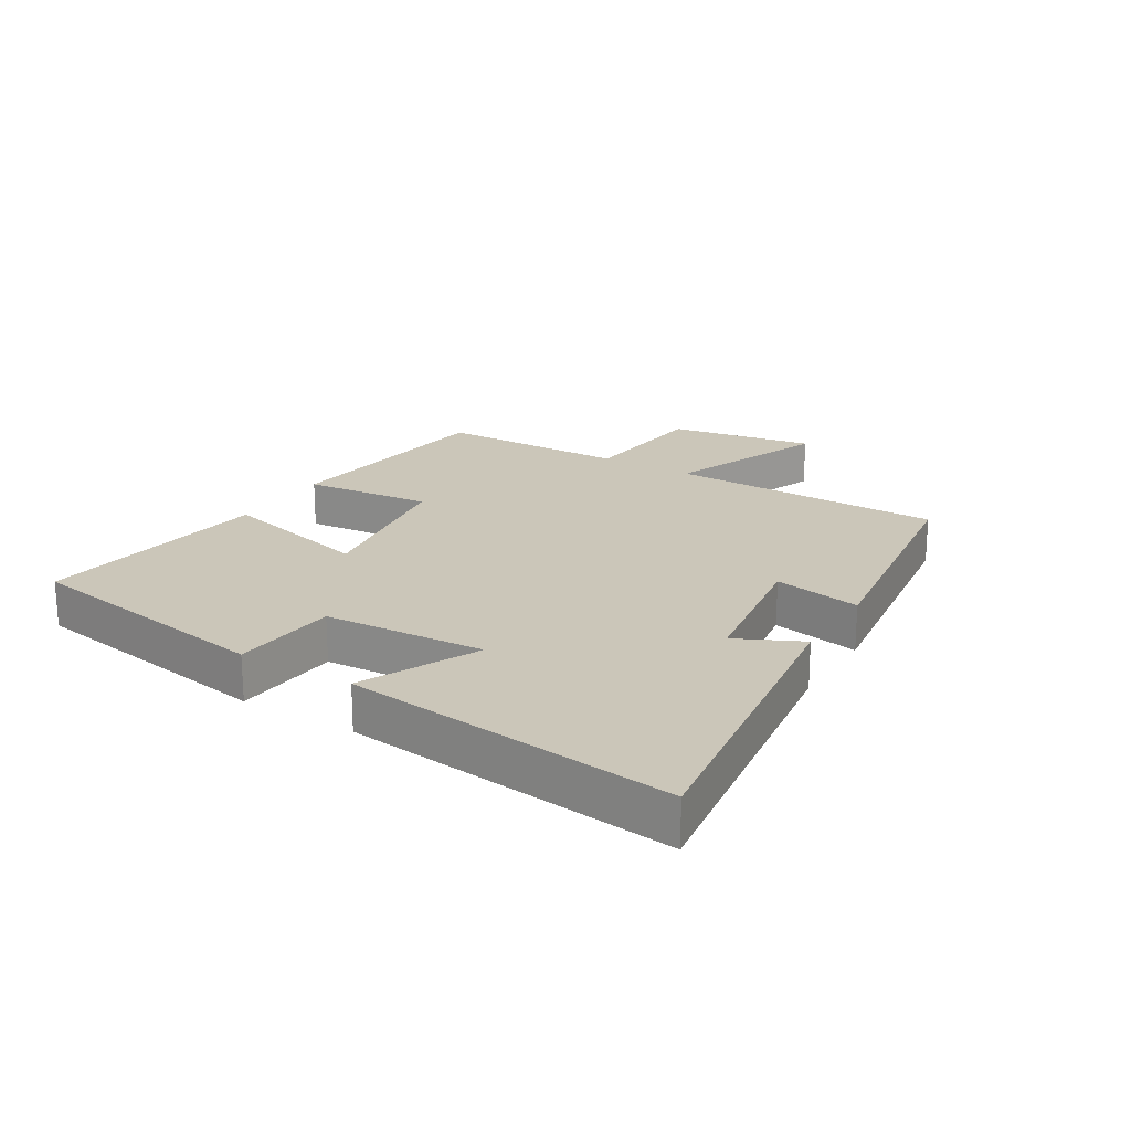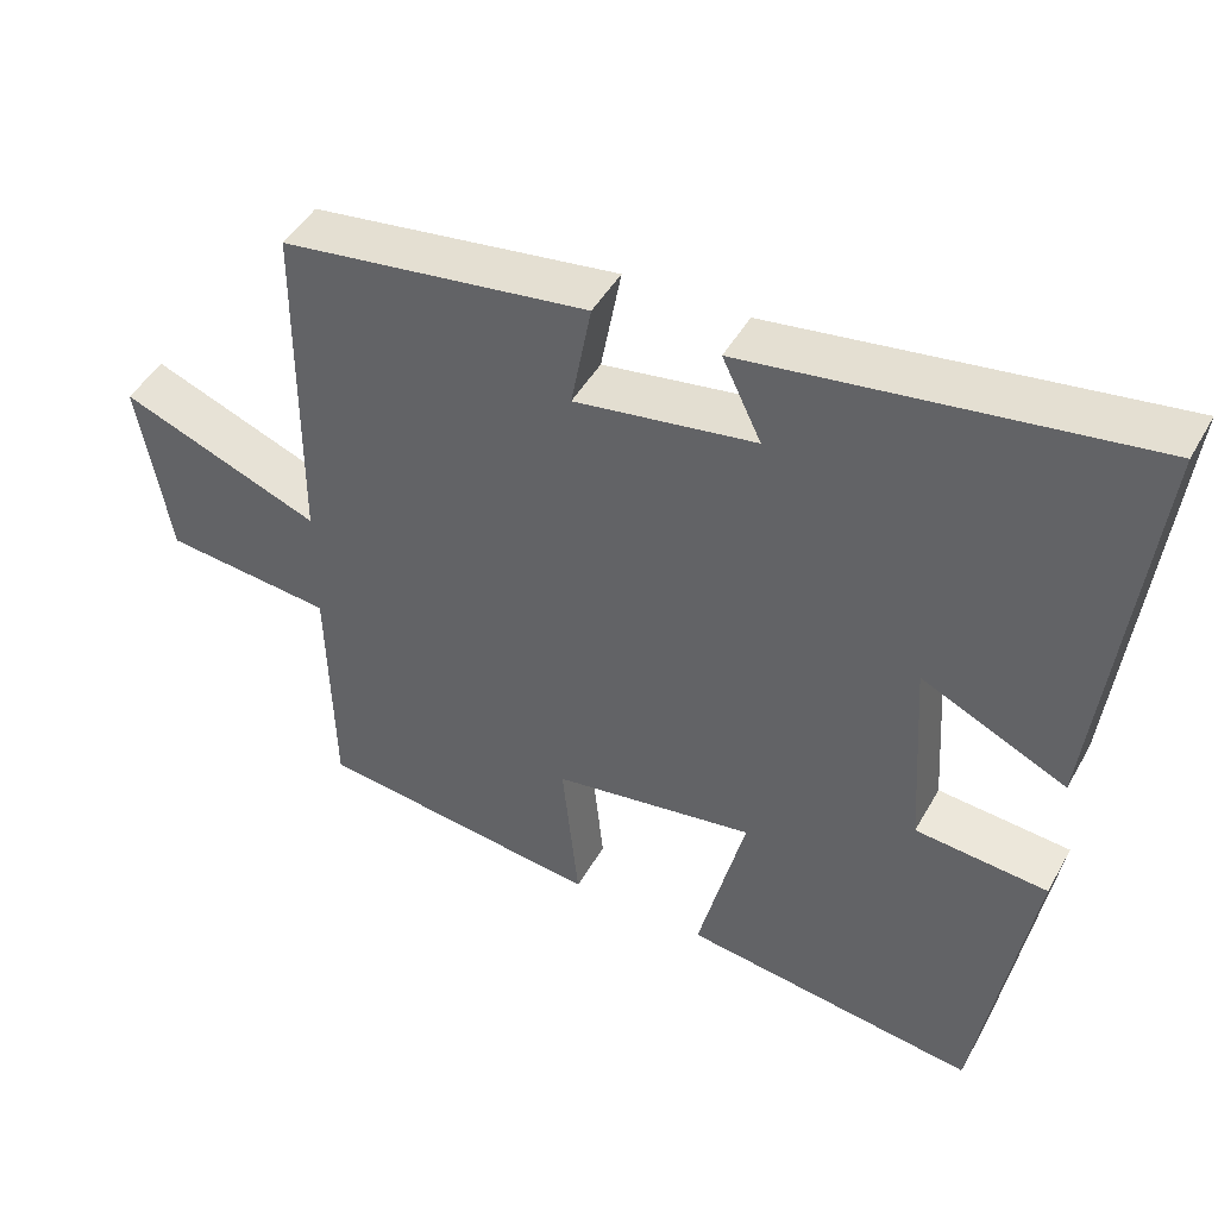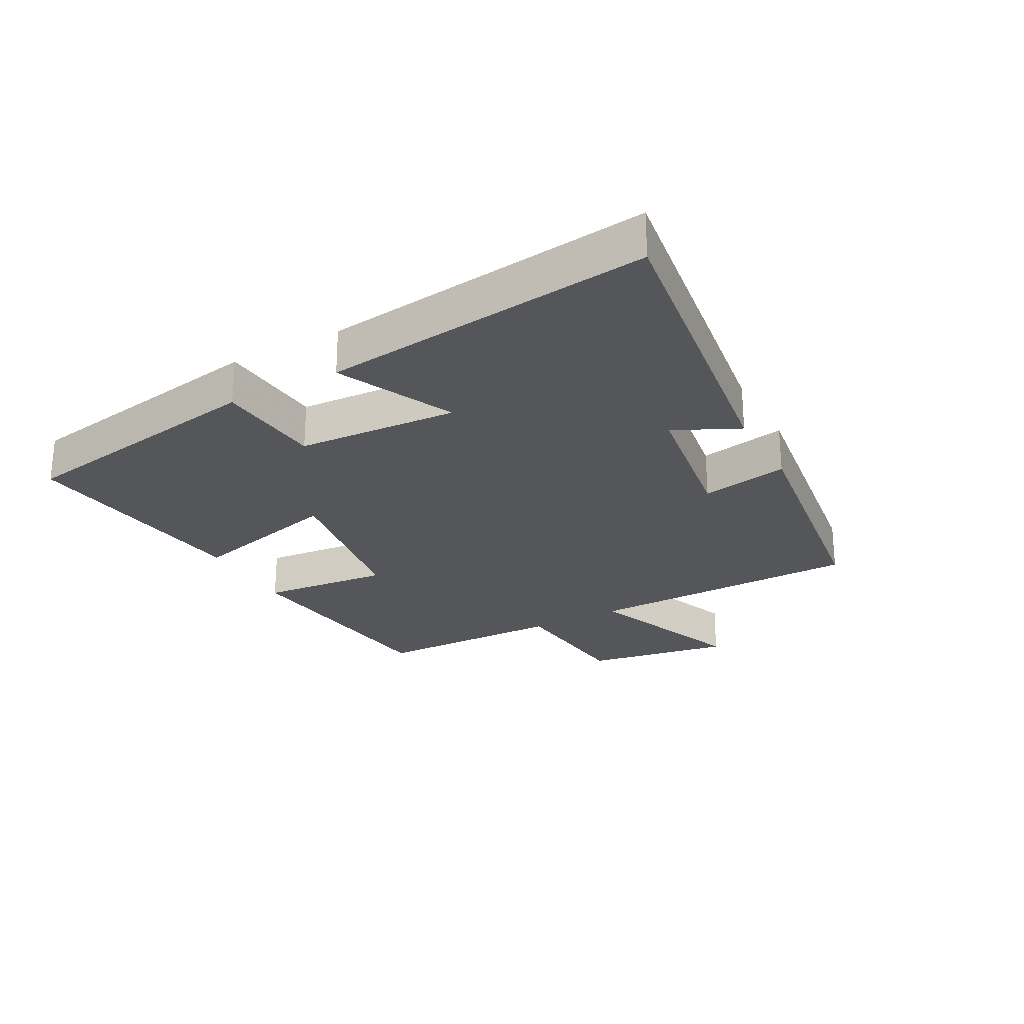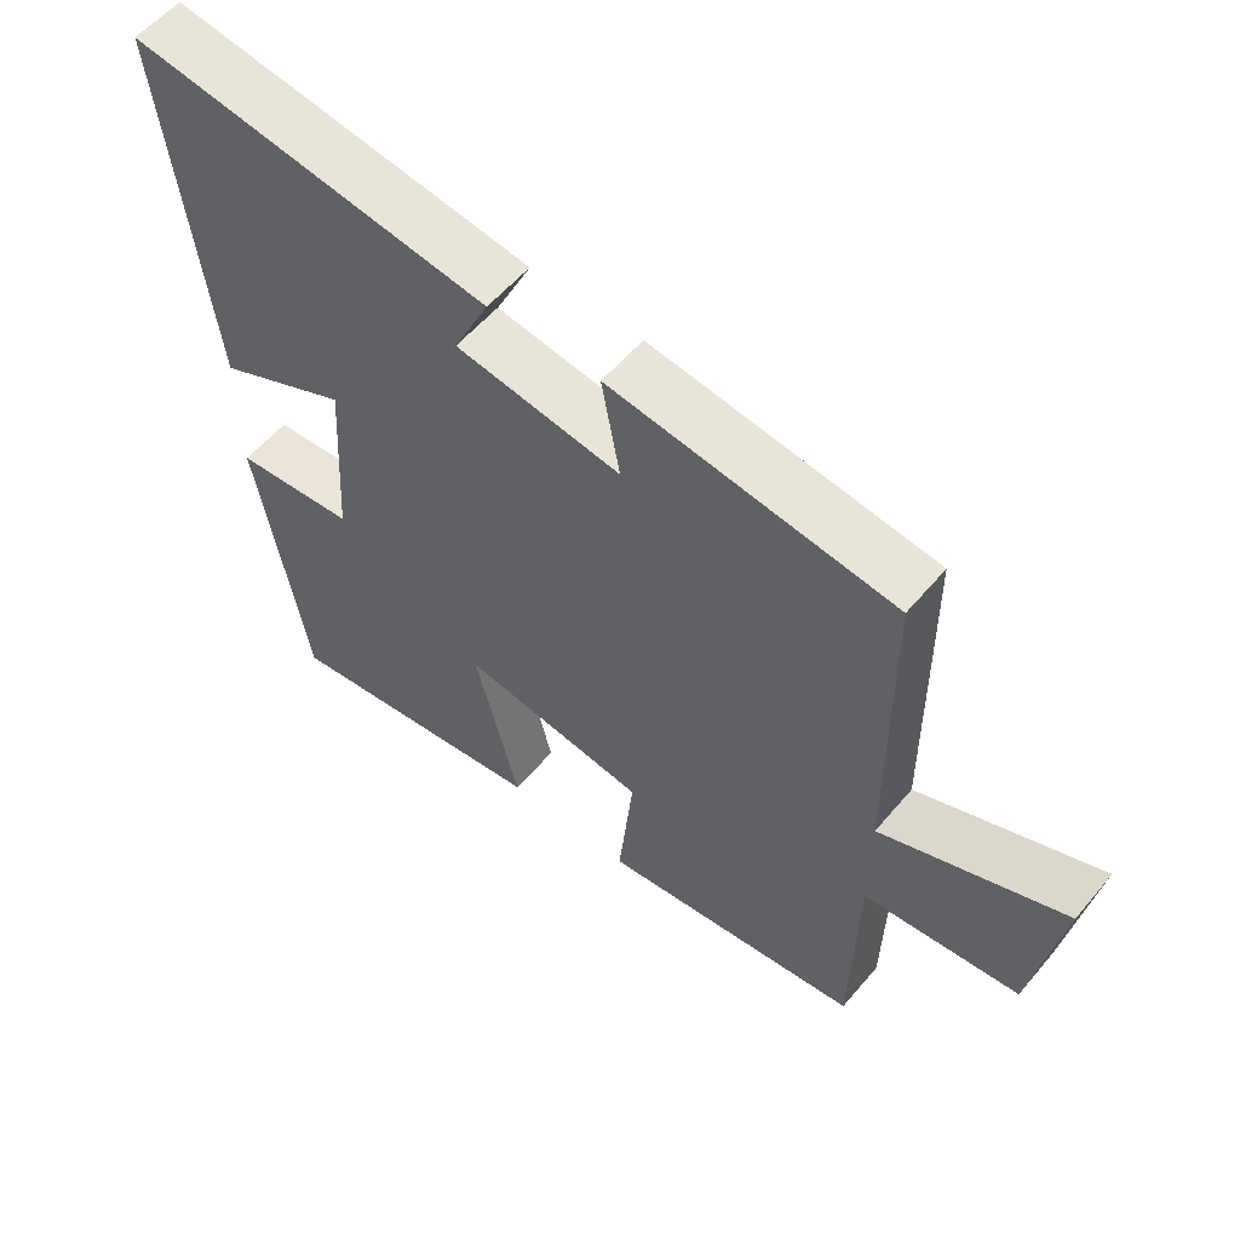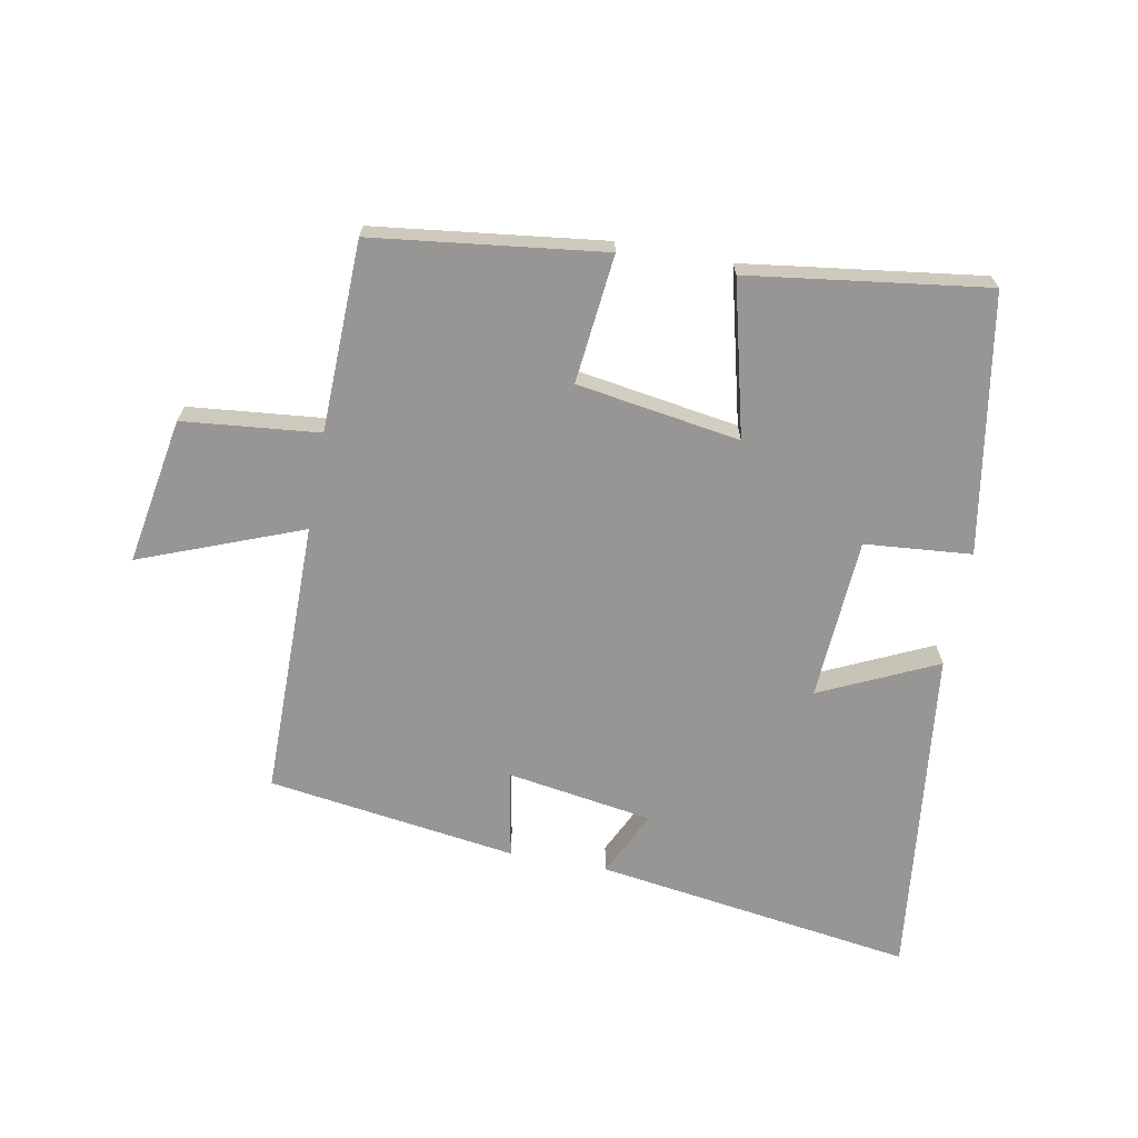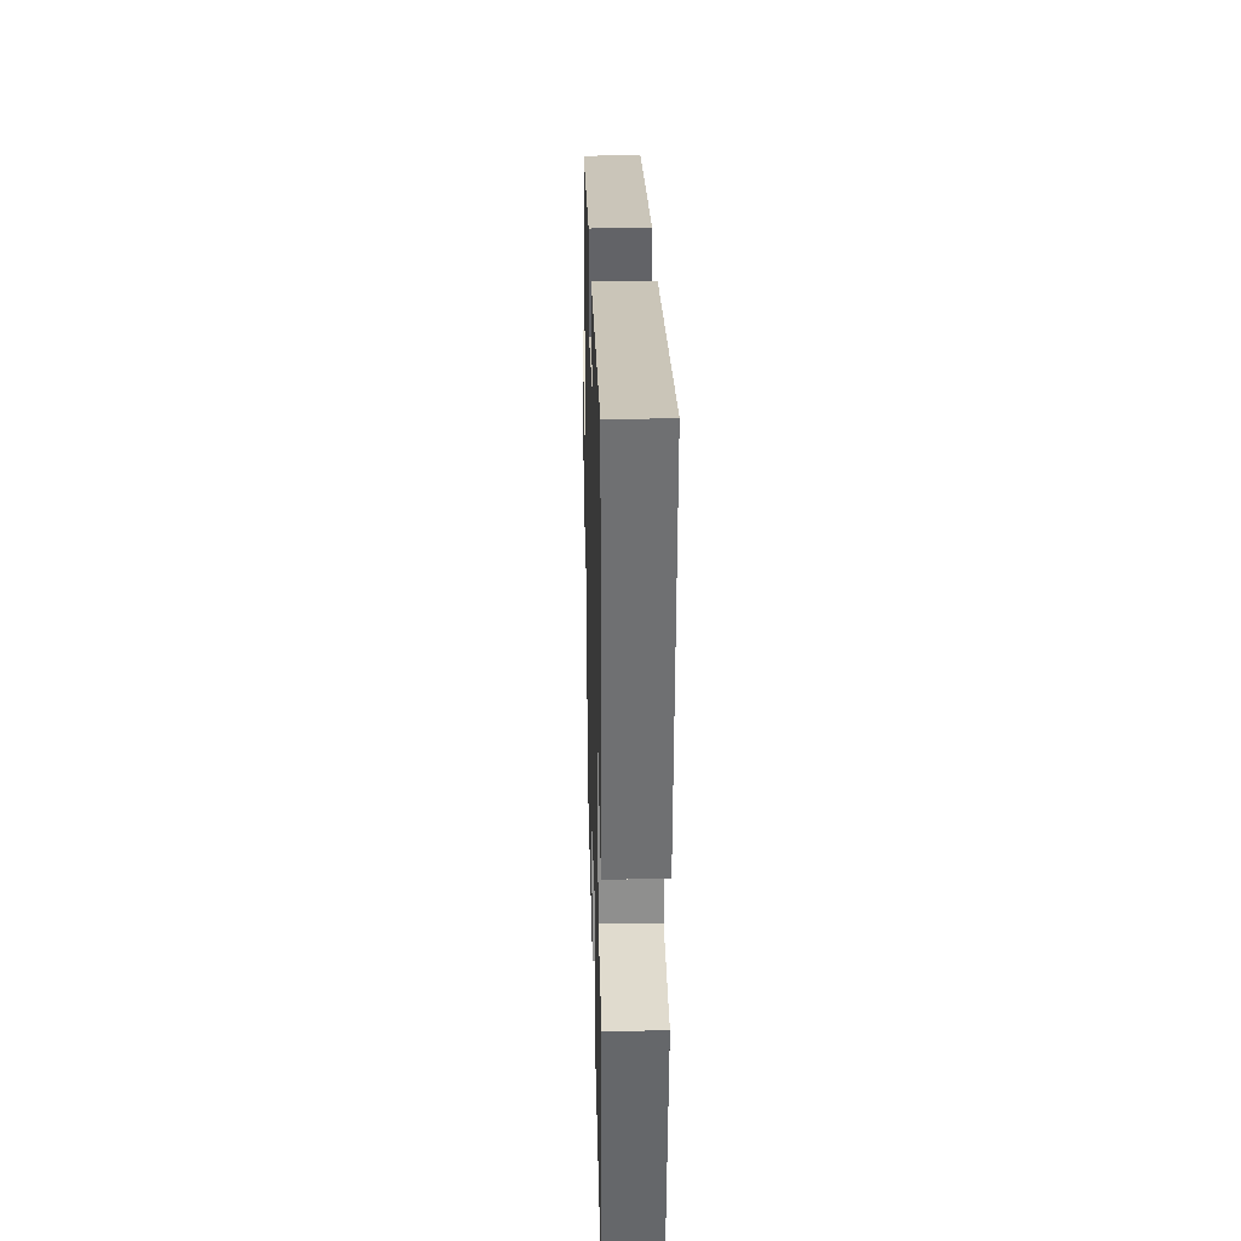
<metadata>
{"format":"obj","ext":"obj","renderer":"f3d","projection":"perspective","resolution":1024,"background":"white","views":[{"elev":20.9,"azim":-58.6,"up":"+Y"},{"elev":46.0,"azim":-152.1,"up":"+Z"},{"elev":-25.7,"azim":-61.4,"up":"+Y"},{"elev":56.4,"azim":39.5,"up":"+Z"},{"elev":-67.9,"azim":169.3,"up":"+Y"},{"elev":28.6,"azim":-91.5,"up":"+Z"}]}
</metadata>
<code>
v 0.497 0.07 0.445
v 0.5 0.07 0.005
v 0.757 0.07 0.105
v 0.717 0.07 -0.129
v 0.5 0.07 -0.151
v 0.493 0.07 -0.454
v 0.126 0.07 -0.5
v 0.147 0.07 -0.295
v -0.113 0.07 -0.255
v -0.052 0.07 -0.5
v -0.431 0.07 -0.552
v -0.5 0.07 -0.142
v -0.33 0.07 -0.127
v -0.314 0.07 0.131
v -0.5 0.07 0.044
v -0.561 0.07 0.572
v -0.055 0.07 0.5
v -0.105 0.07 0.396
v 0.127 0.07 0.36
v 0.101 0.07 0.5
v 0.497 0 0.445
v 0.5 0 0.005
v 0.757 0 0.105
v 0.717 0 -0.129
v 0.5 0 -0.151
v 0.493 0 -0.454
v 0.126 0 -0.5
v 0.147 0 -0.295
v -0.113 0 -0.255
v -0.052 0 -0.5
v -0.431 0 -0.552
v -0.5 0 -0.142
v -0.33 0 -0.127
v -0.314 0 0.131
v -0.5 0 0.044
v -0.561 0 0.572
v -0.055 0 0.5
v -0.105 0 0.396
v 0.127 0 0.36
v 0.101 0 0.5
f 19 20 1 2
f 18 19 2
f 16 17 18
f 15 16 18
f 14 15 18
f 13 14 18 2
f 11 12 13
f 10 11 13
f 9 10 13
f 8 9 13 2
f 7 8 2
f 6 7 2
f 5 6 2
f 2 3 4 5
f 22 21 40 39
f 22 39 38
f 38 37 36
f 38 36 35
f 38 35 34
f 22 38 34 33
f 33 32 31
f 33 31 30
f 33 30 29
f 22 33 29 28
f 22 28 27
f 22 27 26
f 22 26 25
f 25 24 23 22
f 1 21 22 2
f 2 22 23 3
f 3 23 24 4
f 4 24 25 5
f 5 25 26 6
f 6 26 27 7
f 7 27 28 8
f 8 28 29 9
f 9 29 30 10
f 10 30 31 11
f 11 31 32 12
f 12 32 33 13
f 13 33 34 14
f 14 34 35 15
f 15 35 36 16
f 16 36 37 17
f 17 37 38 18
f 18 38 39 19
f 19 39 40 20
f 20 40 21 1

</code>
